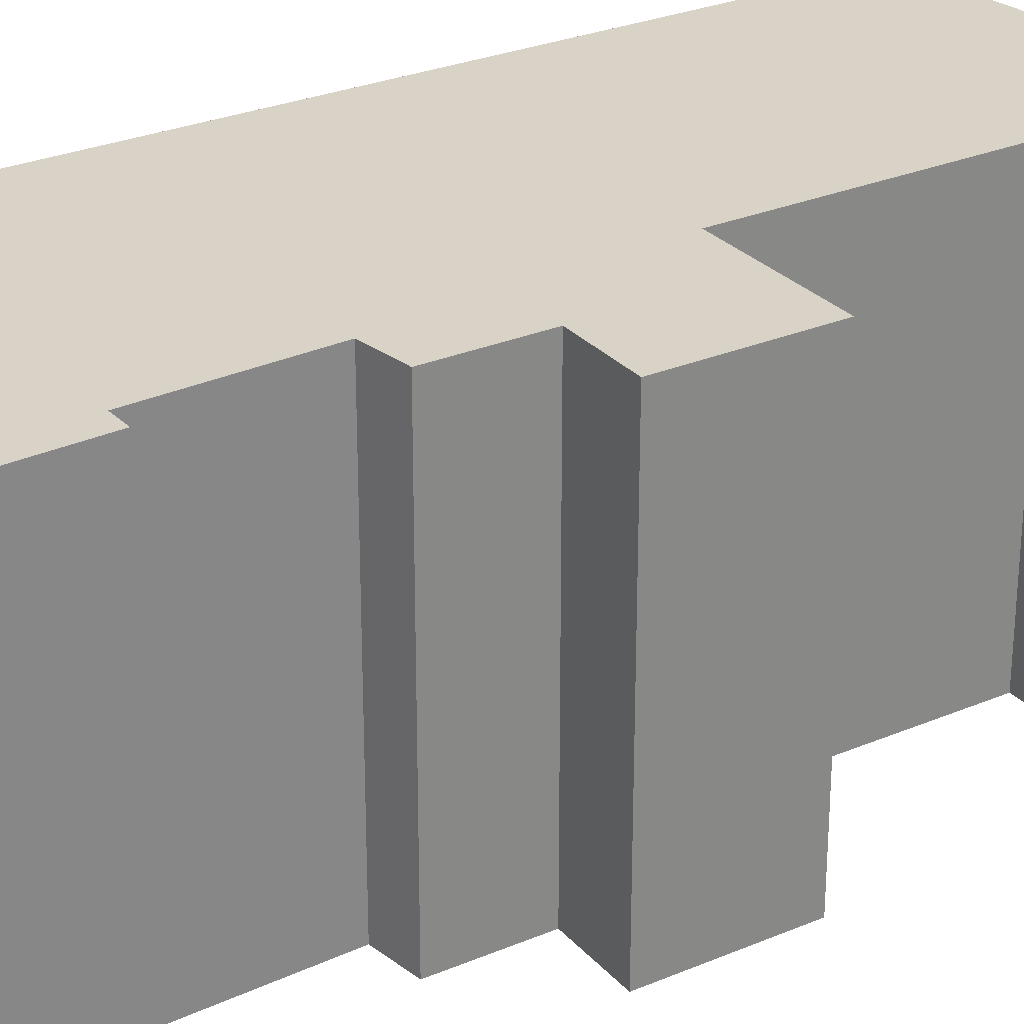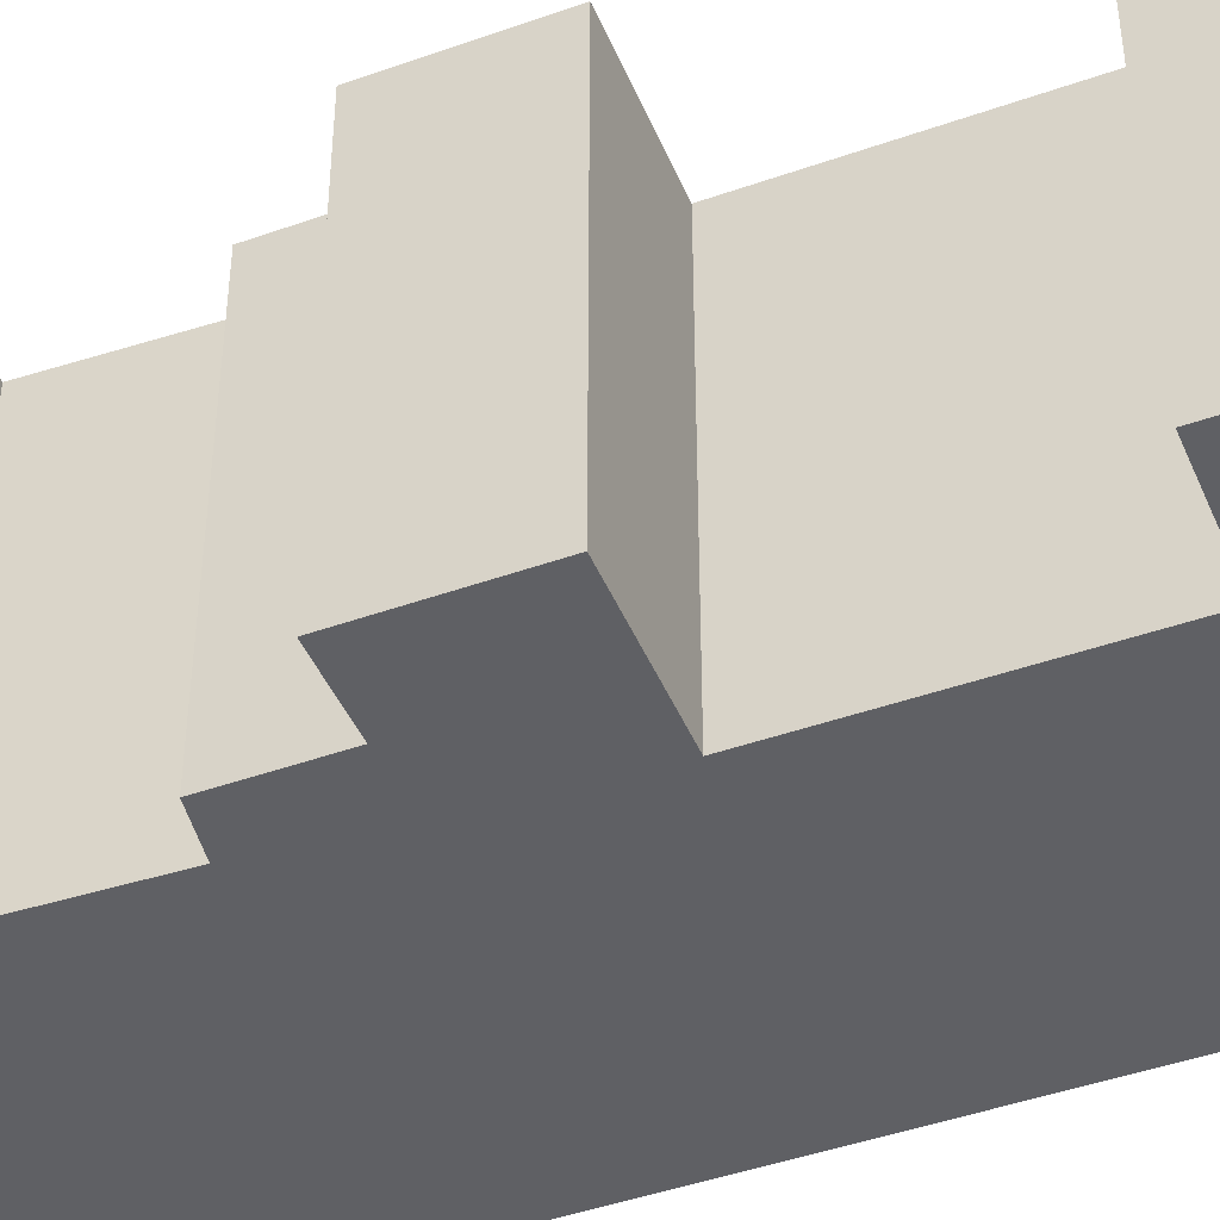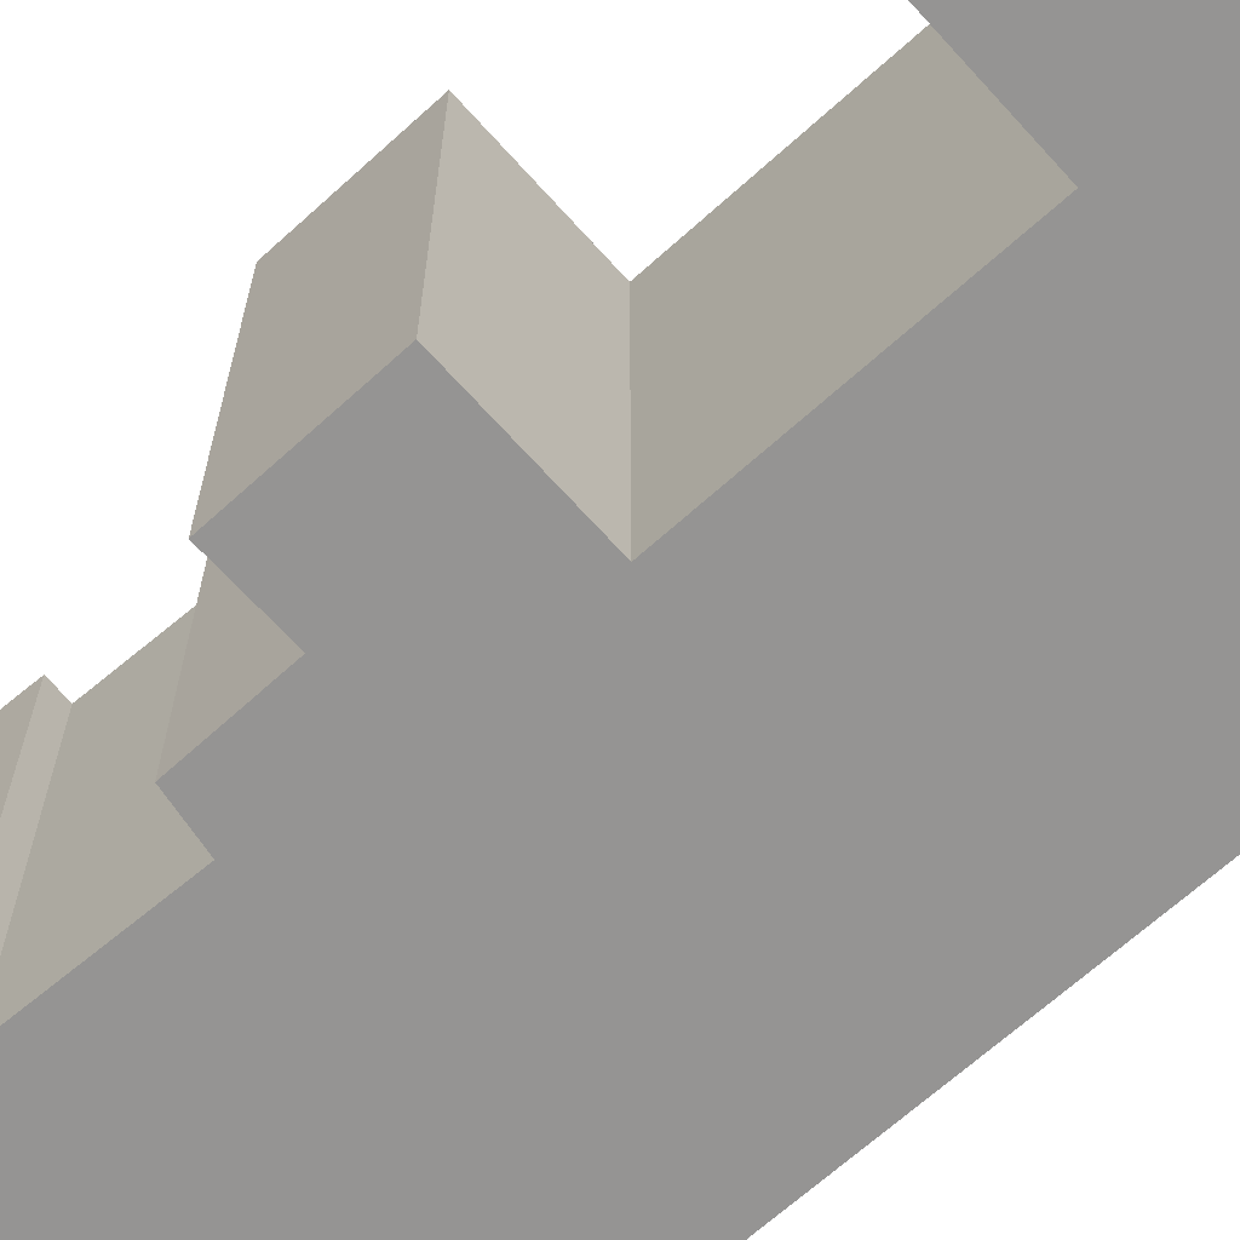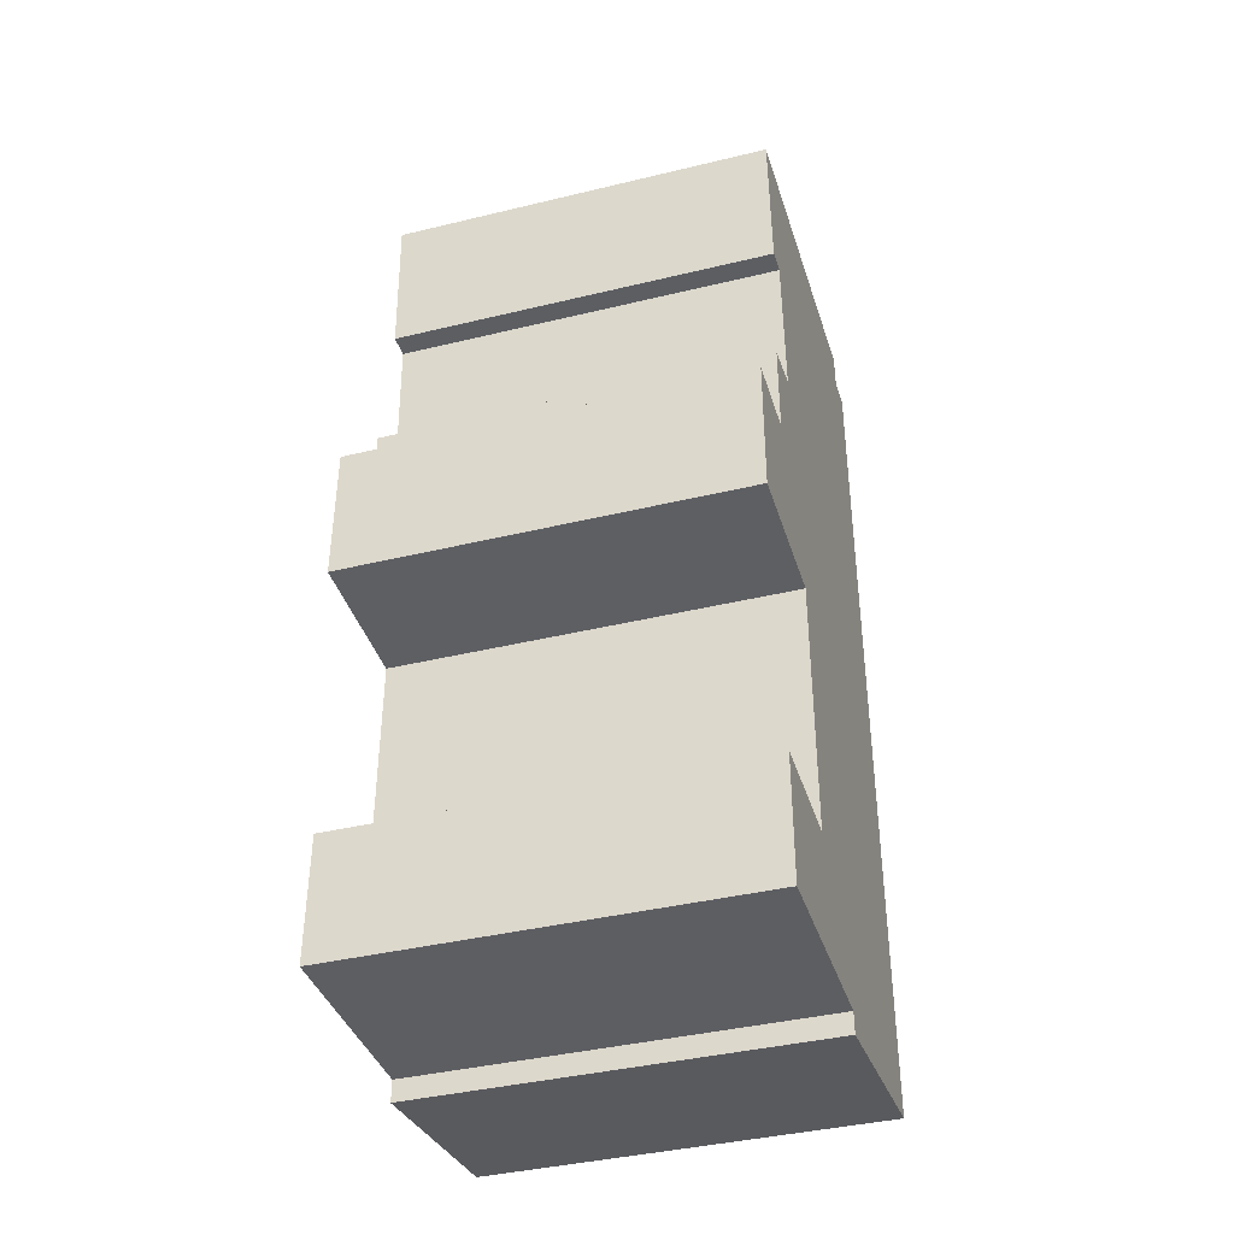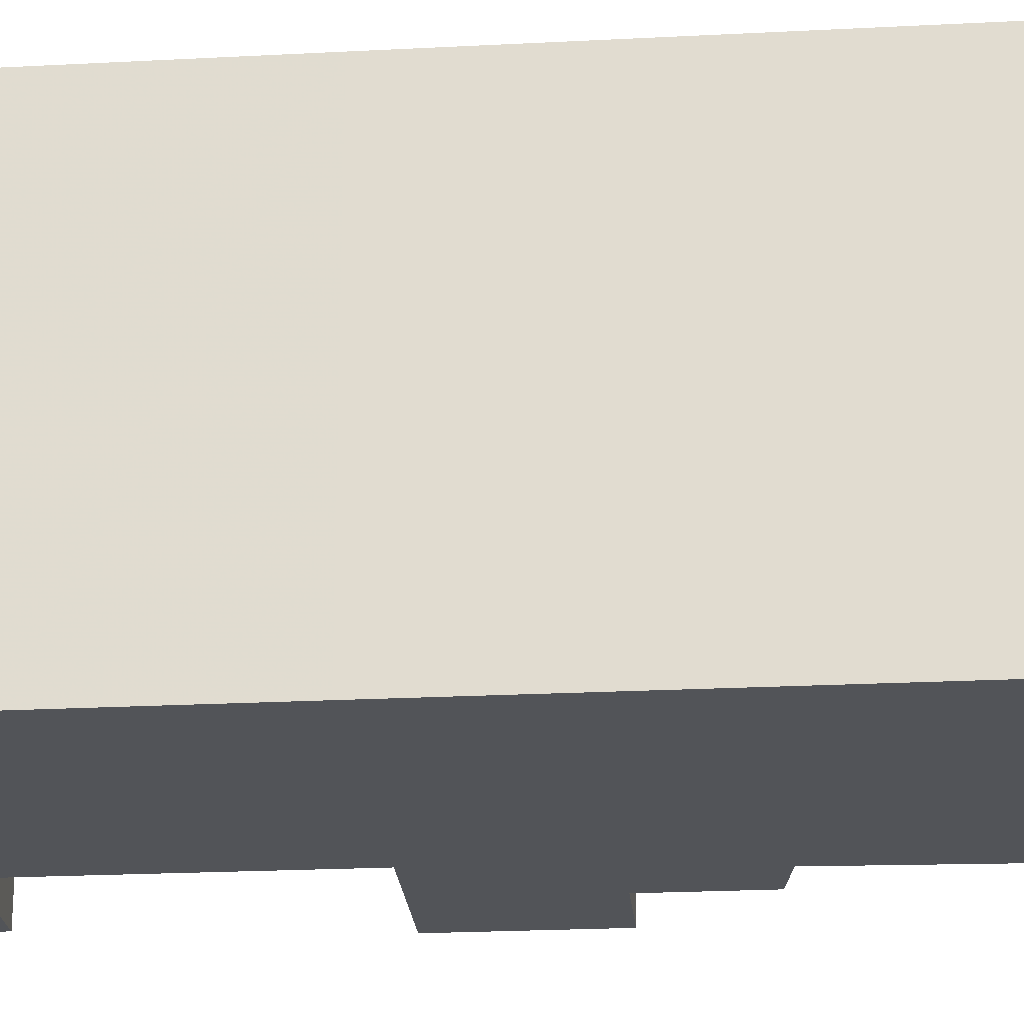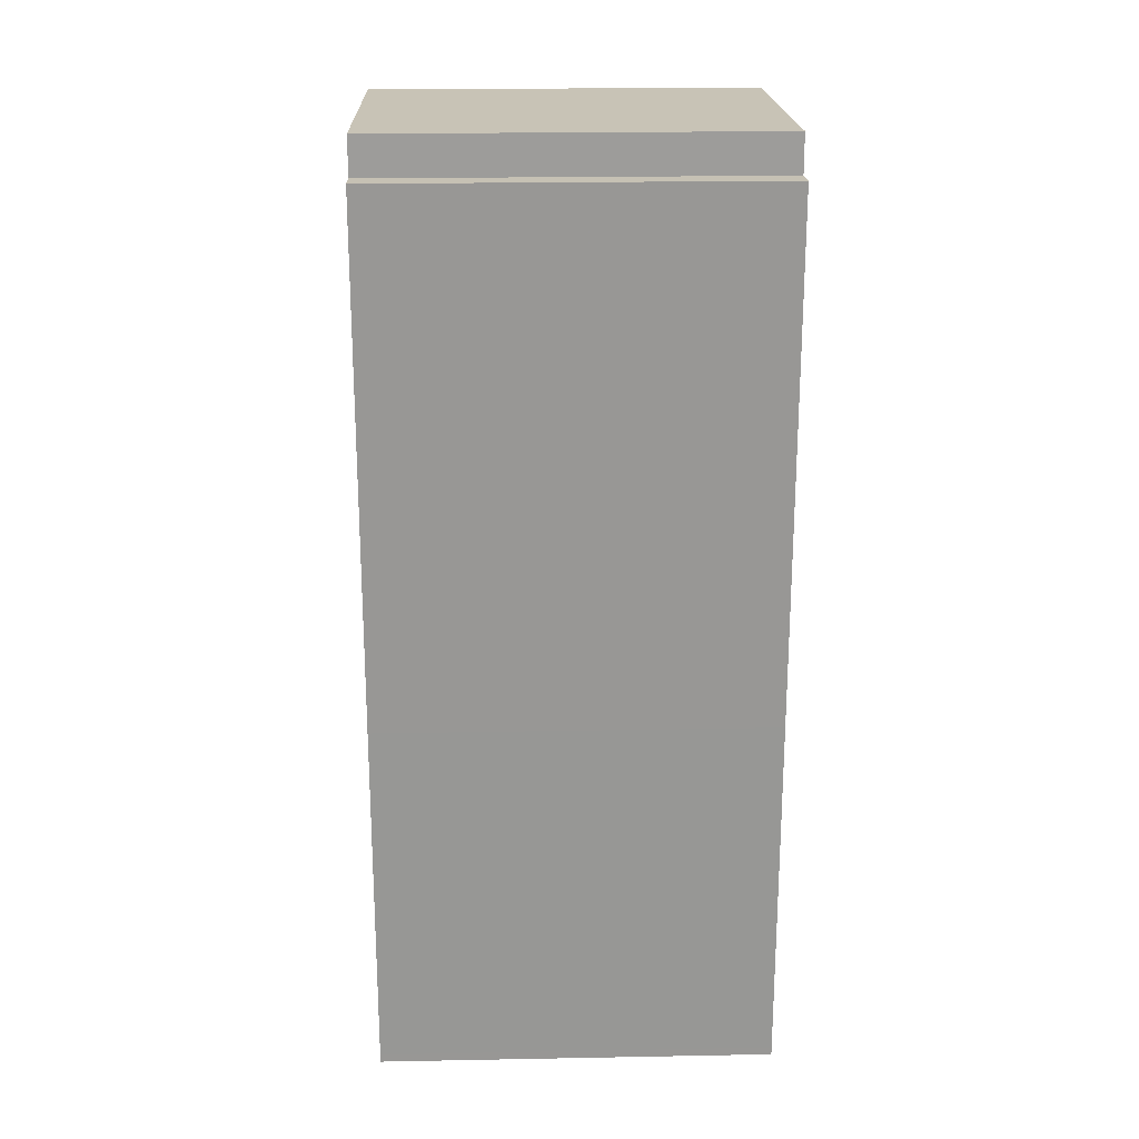
<metadata>
{"format":"obj","ext":"obj","renderer":"f3d","projection":"perspective","resolution":1024,"background":"white","views":[{"elev":28.2,"azim":57.0,"up":"+Y"},{"elev":-44.9,"azim":111.9,"up":"+Y"},{"elev":-67.1,"azim":131.8,"up":"+Y"},{"elev":-39.8,"azim":106.7,"up":"+Z"},{"elev":-23.0,"azim":-85.4,"up":"+Y"},{"elev":21.5,"azim":-91.9,"up":"+Z"}]}
</metadata>
<code>
v -0.05298 -0.01378 -6.698
v -0.05435 -0.01378 -6.562
v -0.05599 -0.01378 -6.371
v -0.04428 -0.01378 -6.371
v -0.04395 -0.01378 -6.357
v 0.02491 -0.01378 -6.702
v 0.02496 -0.01378 -6.71
v 0.0549 -0.01378 -6.562
v 0.05548 -0.01378 -6.658
v 0.06135 -0.01378 -6.473
v 0.06323 -0.01378 -6.418
v 0.07167 -0.01378 -6.418
v 0.07372 -0.01378 -6.362
v 0.07853 -0.01378 -6.476
v 0.07884 -0.01378 -6.511
v 0.0977 -0.01378 -6.658
v 0.09807 -0.01378 -6.704
v 0.1066 -0.01378 -6.511
v 0.107 -0.01378 -6.562
v -0.05599 -0.1592 -6.371
v -0.05435 -0.1592 -6.562
v -0.05298 -0.1592 -6.698
v -0.04428 -0.1592 -6.371
v 0.02491 -0.1592 -6.702
v -0.04395 -0.1592 -6.357
v 0.02496 -0.1592 -6.71
v 0.0549 -0.1592 -6.562
v 0.05548 -0.1592 -6.658
v 0.06135 -0.1592 -6.473
v 0.06323 -0.1592 -6.418
v 0.07167 -0.1592 -6.418
v 0.07372 -0.1592 -6.362
v 0.07853 -0.1592 -6.476
v 0.07884 -0.1592 -6.511
v 0.0977 -0.1592 -6.658
v 0.09807 -0.1592 -6.704
v 0.1066 -0.1592 -6.511
v 0.107 -0.1592 -6.562
v -0.05301 -0.1592 -6.695
v -0.05435 -0.1592 -6.562
v -0.05435 -0.01378 -6.562
v -0.05301 -0.01378 -6.695
v -0.05298 -0.1592 -6.698
v -0.05301 -0.1592 -6.695
v -0.05301 -0.01378 -6.695
v -0.05298 -0.01378 -6.698
v 0.02496 -0.1592 -6.71
v -0.05298 -0.1592 -6.698
v -0.05298 -0.01378 -6.698
v 0.02496 -0.01378 -6.71
v 0.02491 -0.1592 -6.702
v 0.02496 -0.1592 -6.71
v 0.02496 -0.01378 -6.71
v 0.02491 -0.01378 -6.702
v 0.09807 -0.1592 -6.704
v 0.02491 -0.1592 -6.702
v 0.02491 -0.01378 -6.702
v 0.09807 -0.01378 -6.704
v 0.0977 -0.1592 -6.658
v 0.09807 -0.1592 -6.704
v 0.09807 -0.01378 -6.704
v 0.0977 -0.01378 -6.658
v 0.05548 -0.1592 -6.658
v 0.0977 -0.1592 -6.658
v 0.0977 -0.01378 -6.658
v 0.05548 -0.01378 -6.658
v 0.0549 -0.1592 -6.562
v 0.05548 -0.1592 -6.658
v 0.05548 -0.01378 -6.658
v 0.0549 -0.01378 -6.562
v 0.107 -0.1592 -6.562
v 0.0549 -0.1592 -6.562
v 0.0549 -0.01378 -6.562
v 0.107 -0.01378 -6.562
v 0.1066 -0.1592 -6.511
v 0.107 -0.1592 -6.562
v 0.107 -0.01378 -6.562
v 0.1066 -0.01378 -6.511
v 0.07884 -0.1592 -6.511
v 0.1066 -0.1592 -6.511
v 0.1066 -0.01378 -6.511
v 0.07884 -0.01378 -6.511
v 0.07853 -0.1592 -6.476
v 0.07884 -0.1592 -6.511
v 0.07884 -0.01378 -6.511
v 0.07853 -0.01378 -6.476
v 0.06135 -0.1592 -6.473
v 0.07853 -0.1592 -6.476
v 0.07853 -0.01378 -6.476
v 0.06135 -0.01378 -6.473
v 0.06323 -0.1592 -6.418
v 0.06135 -0.1592 -6.473
v 0.06135 -0.01378 -6.473
v 0.06323 -0.01378 -6.418
v 0.07167 -0.1592 -6.418
v 0.06323 -0.1592 -6.418
v 0.06323 -0.01378 -6.418
v 0.07167 -0.01378 -6.418
v 0.07372 -0.1592 -6.362
v 0.07167 -0.1592 -6.418
v 0.07167 -0.01378 -6.418
v 0.07372 -0.01378 -6.362
v -0.04395 -0.1592 -6.357
v 0.07372 -0.1592 -6.362
v 0.07372 -0.01378 -6.362
v -0.04395 -0.01378 -6.357
v -0.04428 -0.1592 -6.371
v -0.04395 -0.1592 -6.357
v -0.04395 -0.01378 -6.357
v -0.04428 -0.01378 -6.371
v -0.05599 -0.1592 -6.371
v -0.04428 -0.1592 -6.371
v -0.04428 -0.01378 -6.371
v -0.05599 -0.01378 -6.371
v -0.05435 -0.1592 -6.562
v -0.05599 -0.1592 -6.371
v -0.05599 -0.01378 -6.371
v -0.05435 -0.01378 -6.562
f 1 2 3
f 1 3 4
f 4 5 6
f 1 4 6
f 7 1 6
f 8 6 5
f 6 8 9
f 10 8 5
f 11 10 5
f 12 11 5
f 13 12 5
f 8 10 14
f 8 14 15
f 6 9 16
f 17 6 16
f 8 15 18
f 19 8 18
f 20 21 22
f 23 20 22
f 24 25 23
f 24 23 22
f 26 24 22
f 25 24 27
f 28 27 24
f 25 27 29
f 25 29 30
f 25 30 31
f 32 25 31
f 33 29 27
f 34 33 27
f 35 28 24
f 36 35 24
f 37 34 27
f 38 37 27
f 39 40 41
f 39 41 42
f 43 44 45
f 43 45 46
f 47 48 49
f 47 49 50
f 51 52 53
f 51 53 54
f 55 56 57
f 55 57 58
f 59 60 61
f 59 61 62
f 63 64 65
f 63 65 66
f 67 68 69
f 67 69 70
f 71 72 73
f 71 73 74
f 75 76 77
f 75 77 78
f 79 80 81
f 79 81 82
f 83 84 85
f 83 85 86
f 87 88 89
f 87 89 90
f 91 92 93
f 91 93 94
f 95 96 97
f 95 97 98
f 99 100 101
f 99 101 102
f 103 104 105
f 103 105 106
f 107 108 109
f 107 109 110
f 111 112 113
f 111 113 114
f 115 116 117
f 115 117 118

</code>
